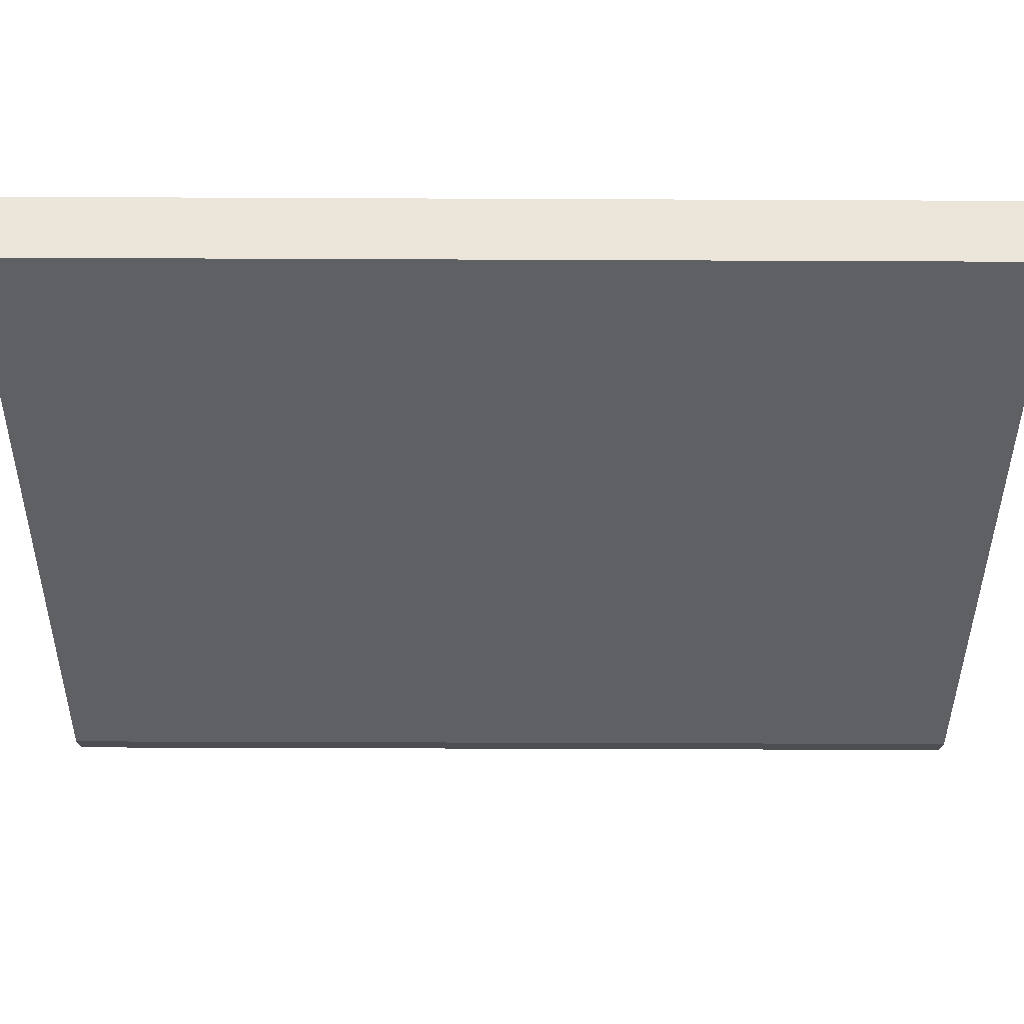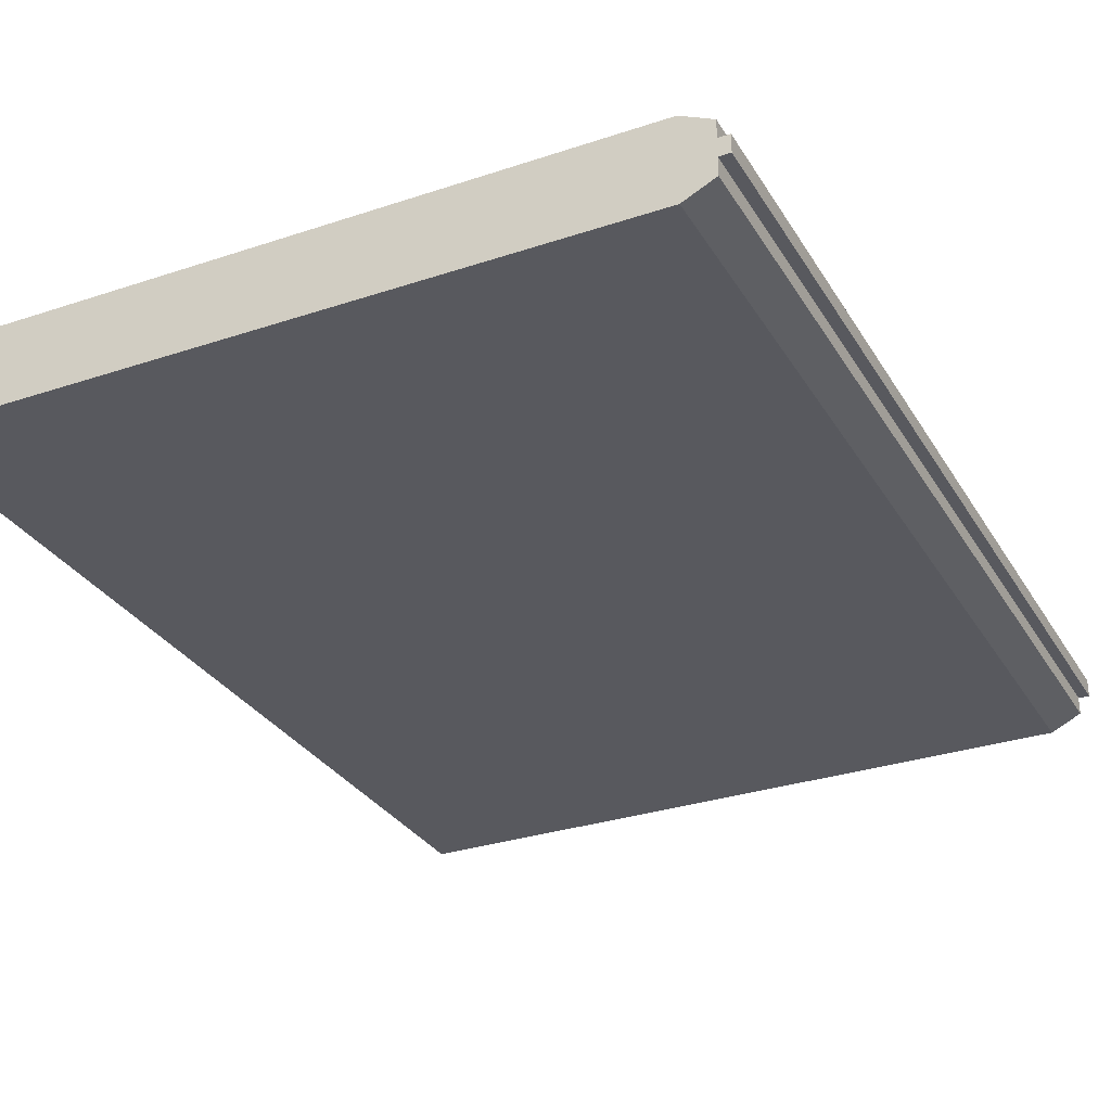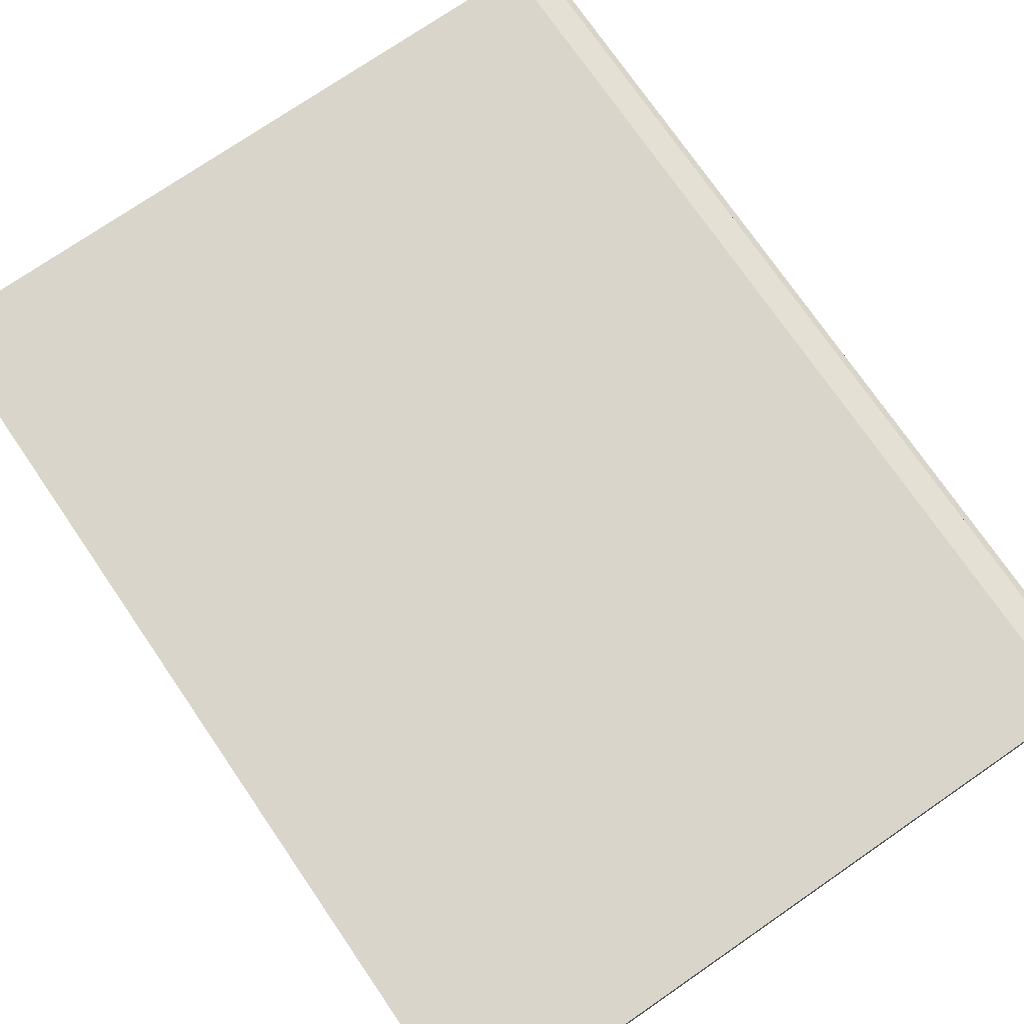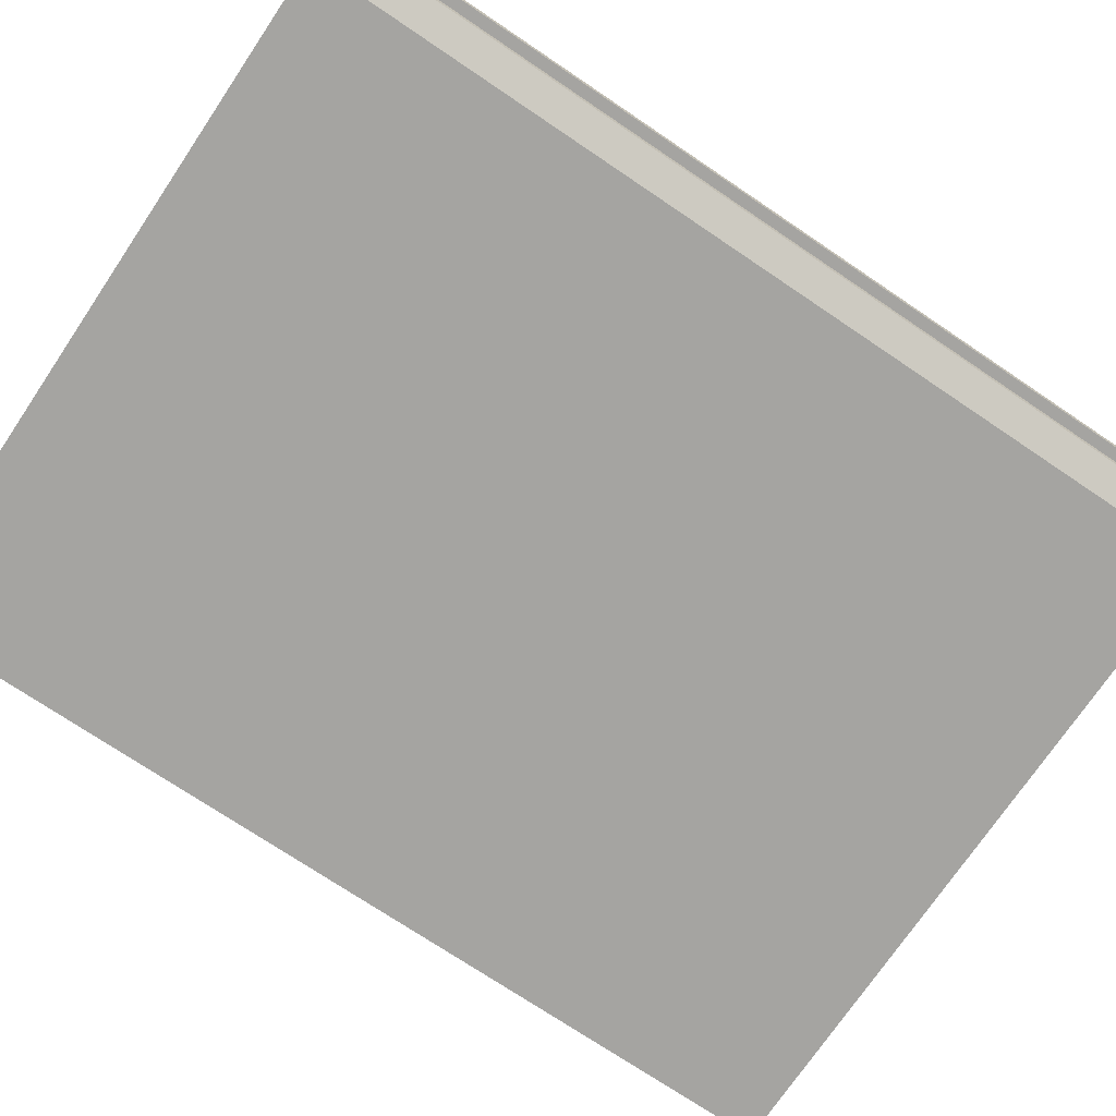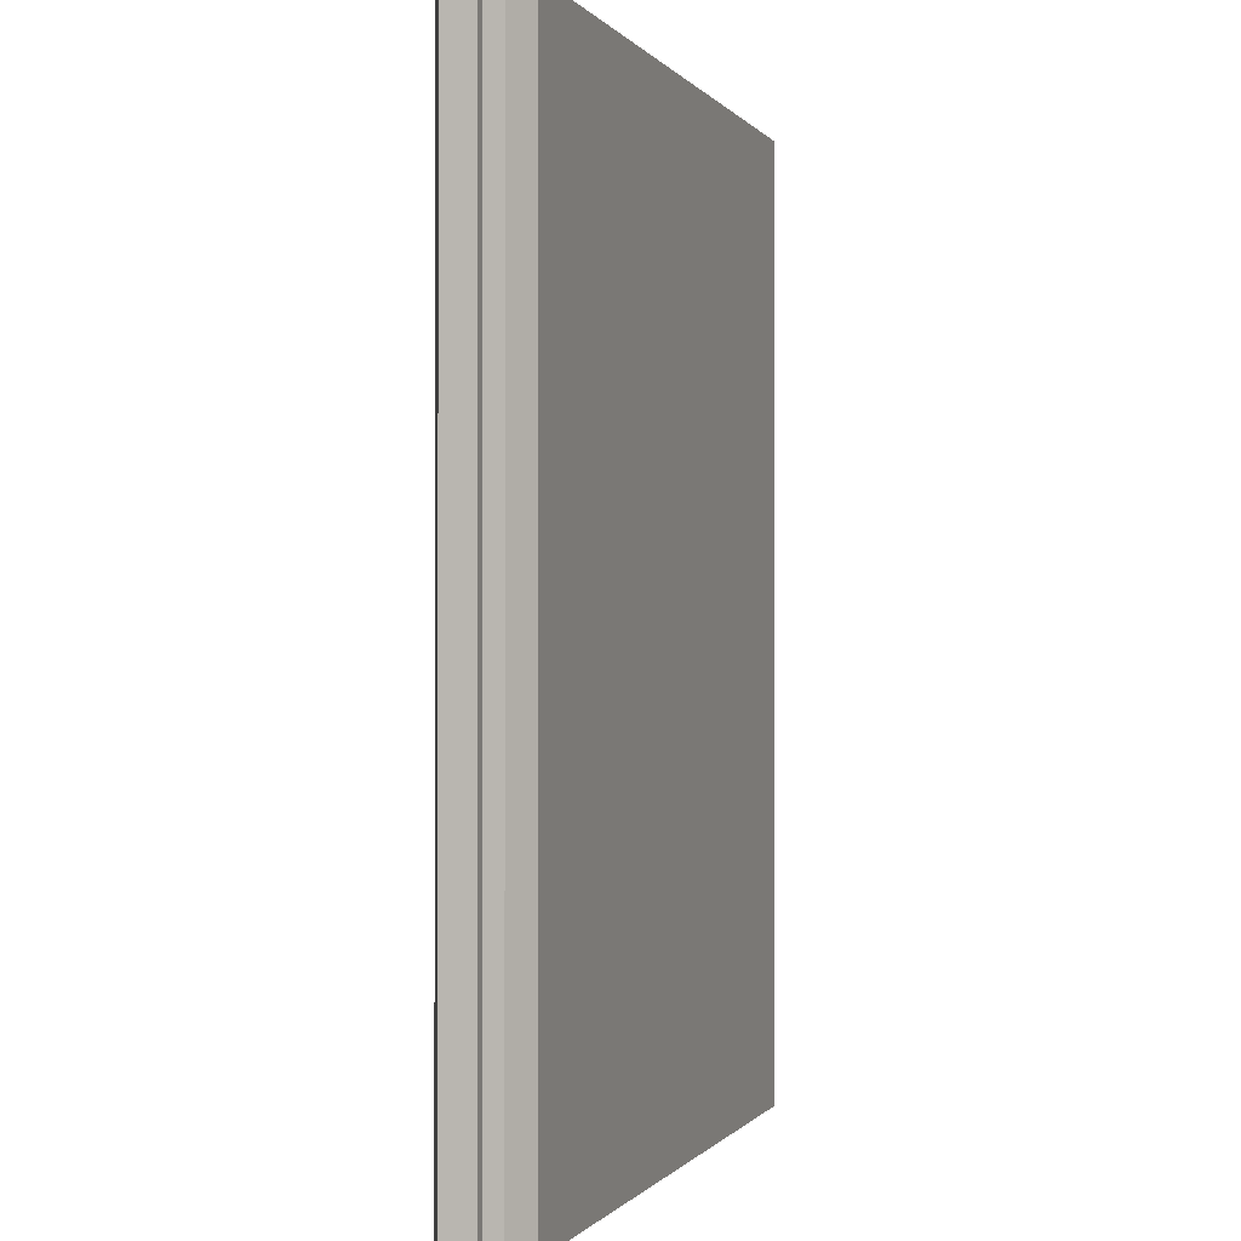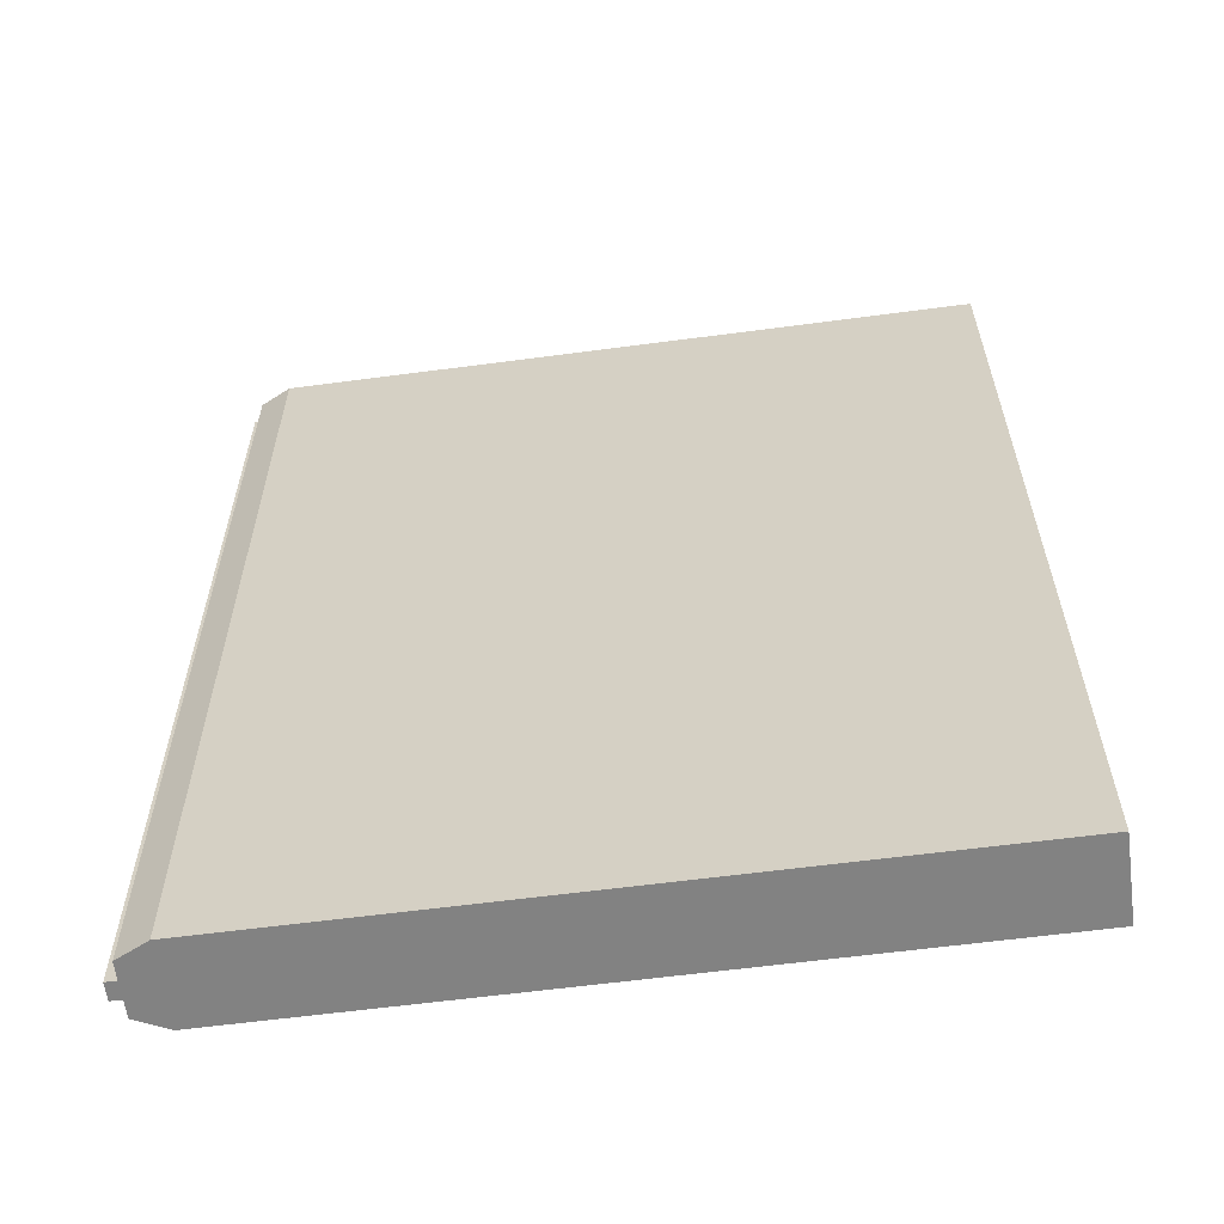
<metadata>
{"format":"obj","ext":"obj","renderer":"f3d","projection":"perspective","resolution":1024,"background":"white","views":[{"elev":-42.5,"azim":-90.3,"up":"+Z"},{"elev":-30.4,"azim":25.8,"up":"+Z"},{"elev":74.7,"azim":-34.5,"up":"+Z"},{"elev":-73.4,"azim":56.0,"up":"+Z"},{"elev":-0.4,"azim":107.7,"up":"+Y"},{"elev":-60.7,"azim":-172.3,"up":"+Y"}]}
</metadata>
<code>
o Door_Double_Door_A_Cube.019
v -3.333 0 0.1875
v -3.333 4.333 0.1875
v -3.333 0 -0.1875
v -3.333 4.333 -0.1875
v -0 0 -0.1194
v -0.1413 0 -0.1875
v -0.1413 4.333 -0.1875
v 0 4.333 -0.1194
v -0.1413 0 0.1875
v 0 0 0.1194
v -0 4.333 0.1194
v -0.1413 4.333 0.1875
v 0 4.333 -0.03981
v -0 4.333 0.03981
v -0 0 -0.03981
v 0 0 0.03981
v 0.05 4.333 -0.03981
v 0.05 4.333 0.03981
v 0.05 0 -0.03981
v 0.05 0 0.03981
f 2 3 1
f 12 1 9
f 4 12 7
f 14 13 7
f 6 1 3
f 16 10 9
f 10 14 11
f 11 9 10
f 4 6 3
f 7 5 6
f 15 8 13
f 16 18 14
f 20 17 18
f 13 19 15
f 16 19 20
f 13 18 17
f 2 4 3
f 12 2 1
f 4 2 12
f 13 8 7
f 7 12 14
f 12 11 14
f 6 9 1
f 9 6 15
f 6 5 15
f 15 16 9
f 10 16 14
f 11 12 9
f 4 7 6
f 7 8 5
f 15 5 8
f 16 20 18
f 20 19 17
f 13 17 19
f 16 15 19
f 13 14 18

</code>
